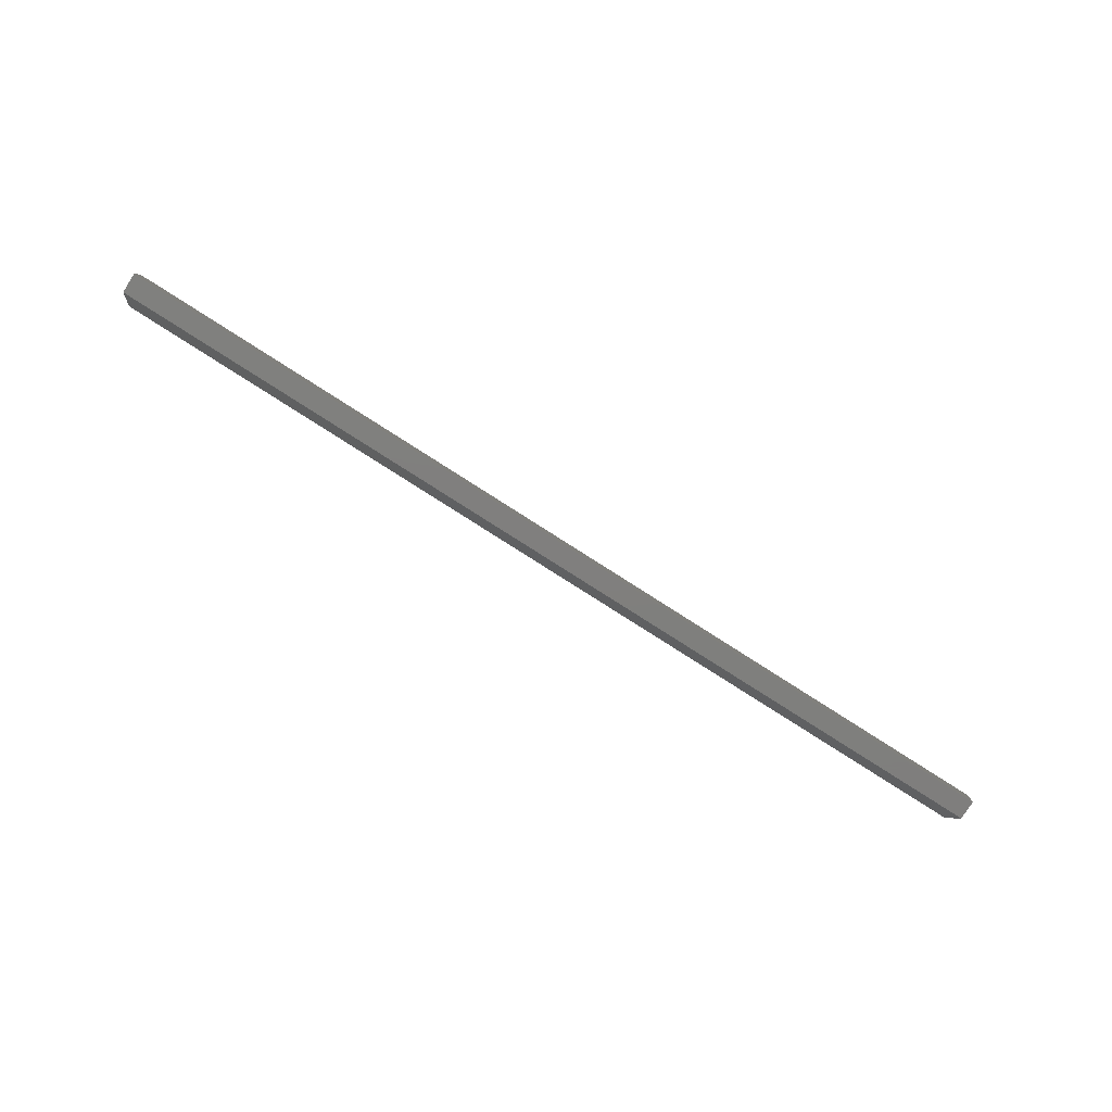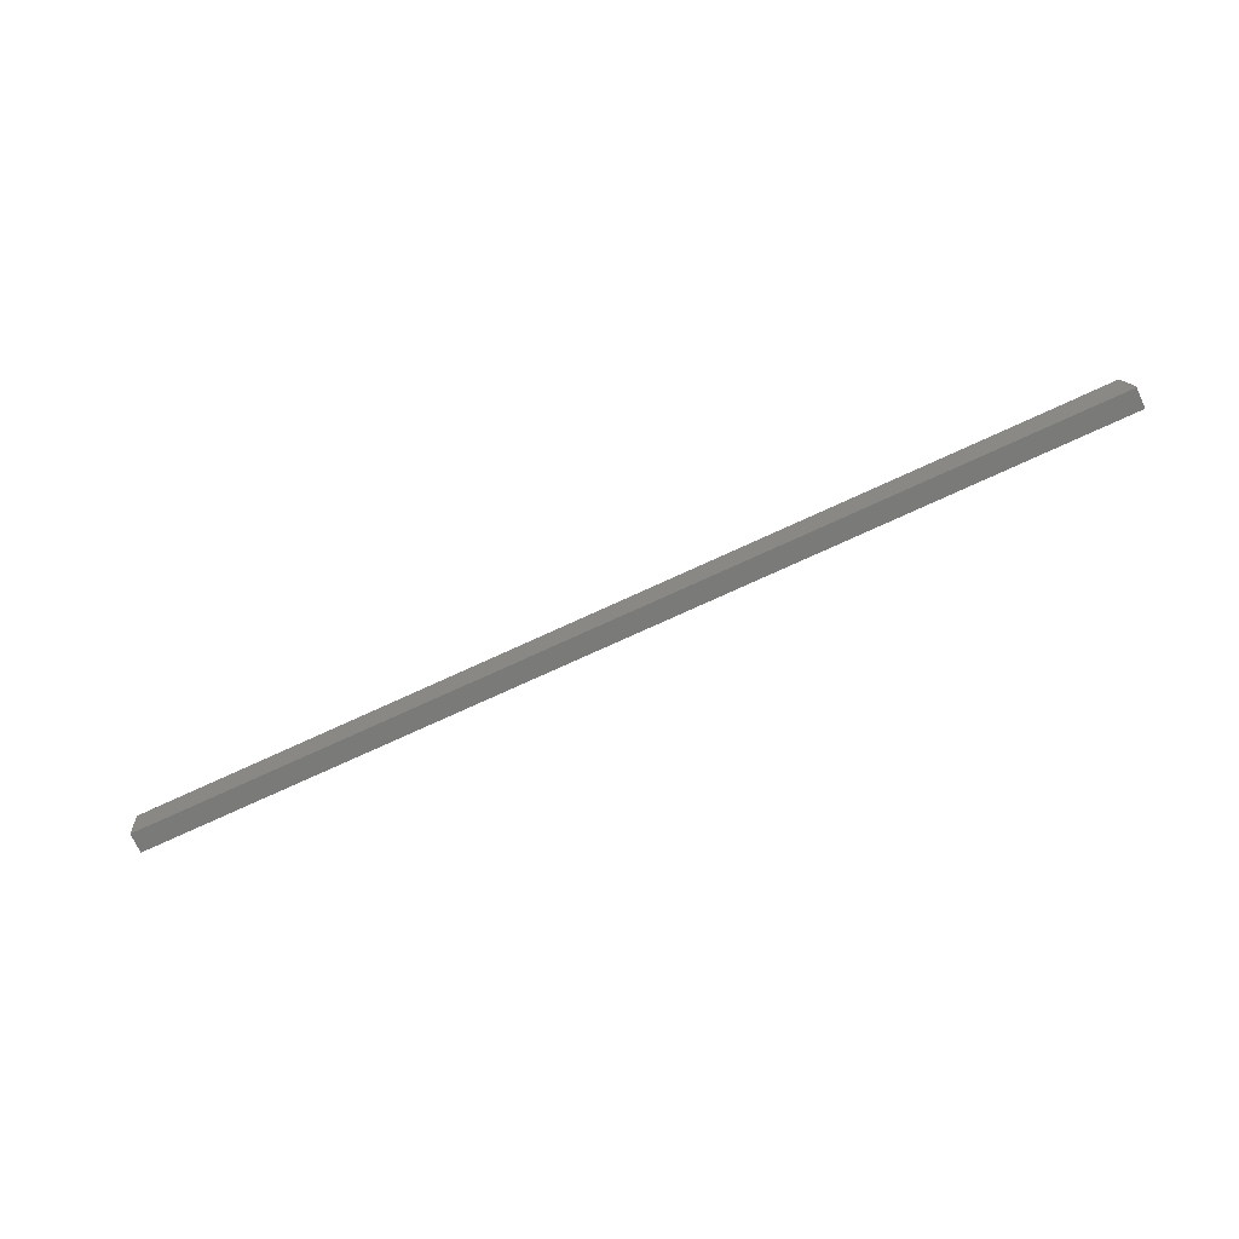
<metadata>
{"format":"stl","ext":"stl","renderer":"f3d","projection":"perspective","resolution":1024,"background":"white","views":[{"elev":-79.2,"azim":147.4,"up":"+Z"},{"elev":-72.8,"azim":24.9,"up":"+Z"}]}
</metadata>
<code>
# stl→obj: 21 verts, 38 faces
v 0.7468 -0.0171 0.01432
v 0.7446 -0.01601 0.01541
v 0.75 -0.01562 0.007977
v 0.7422 -0.02344 0.007812
v 0.7422 -0.01562 0.01579
v 0 -0.01562 0.01579
v 0.007812 -0.02344 0.007812
v 0.7422 0 0.01579
v 9.668e-19 0 0.01579
v 0.75 0 -4.592e-17
v 0.75 0 0.007977
v 0.75 -0.01562 -4.592e-17
v 0 0 0
v 0.7498 0 0.009501
v 0.7437 0 0.01564
v 0.7452 0 0.01519
v 0.7465 0 0.01447
v 0.7477 0 0.0135
v 0.7487 0 0.01232
v 0.7494 0 0.01097
v 2.776e-17 -0.01562 -1.7e-33
f 1 2 3
f 4 3 2
f 4 2 5
f 4 5 6
f 4 6 7
f 5 8 6
f 6 8 9
f 10 11 12
f 12 11 3
f 10 13 11
f 14 8 15
f 14 15 16
f 14 16 17
f 14 17 18
f 14 18 19
f 14 19 20
f 9 8 14
f 9 14 11
f 9 11 13
f 4 12 3
f 8 2 15
f 8 5 2
f 2 16 15
f 11 14 3
f 1 3 14
f 1 14 20
f 1 20 19
f 1 19 18
f 1 18 17
f 1 17 16
f 1 16 2
f 6 21 7
f 21 13 12
f 12 13 10
f 21 12 7
f 7 12 4
f 9 13 6
f 6 13 21

</code>
